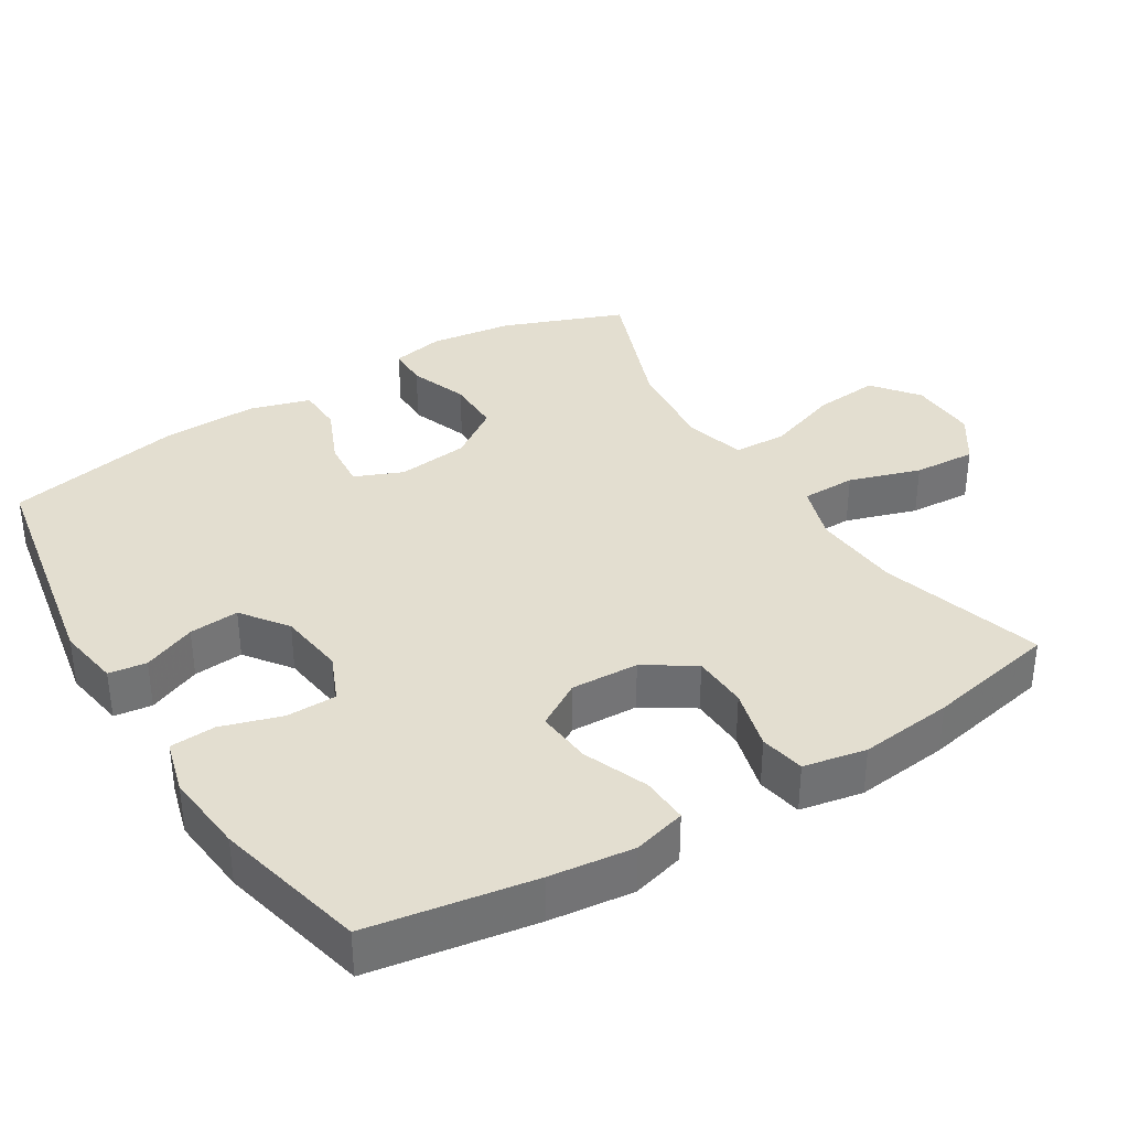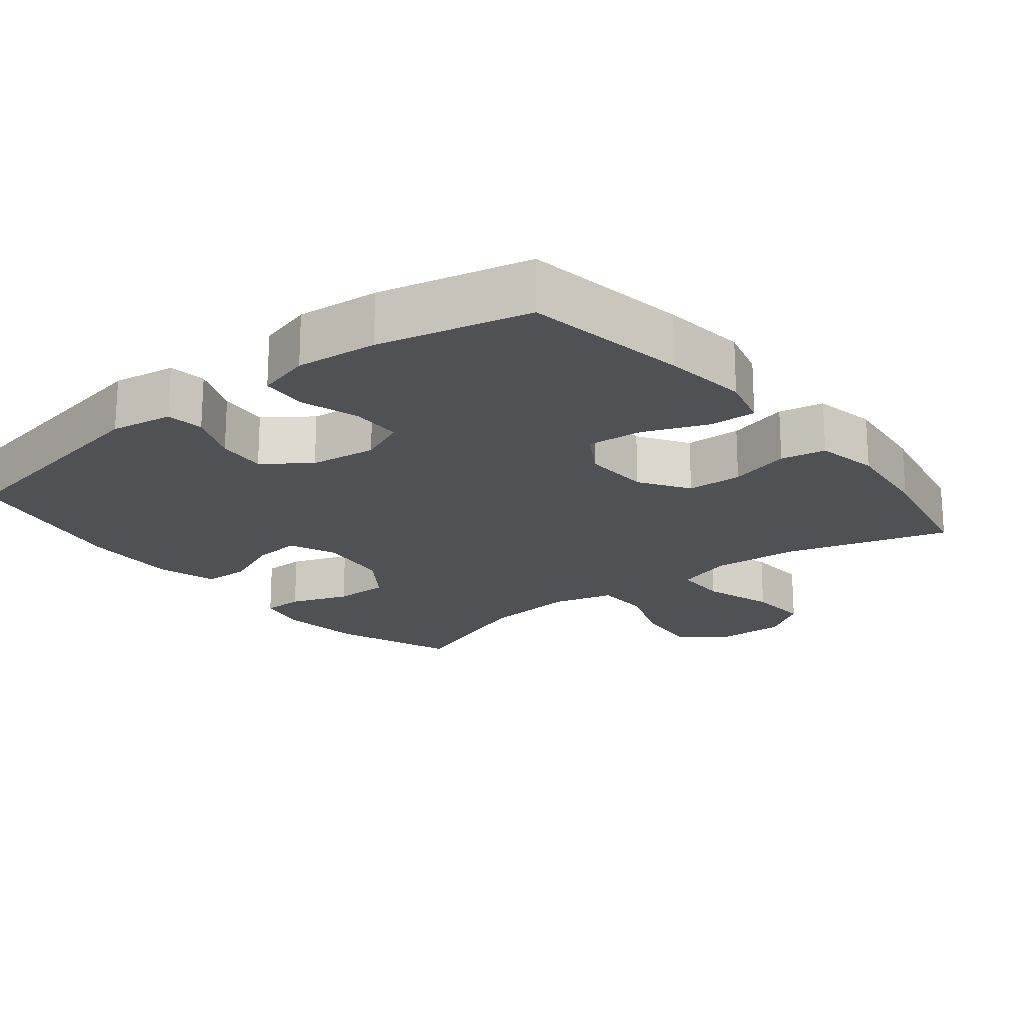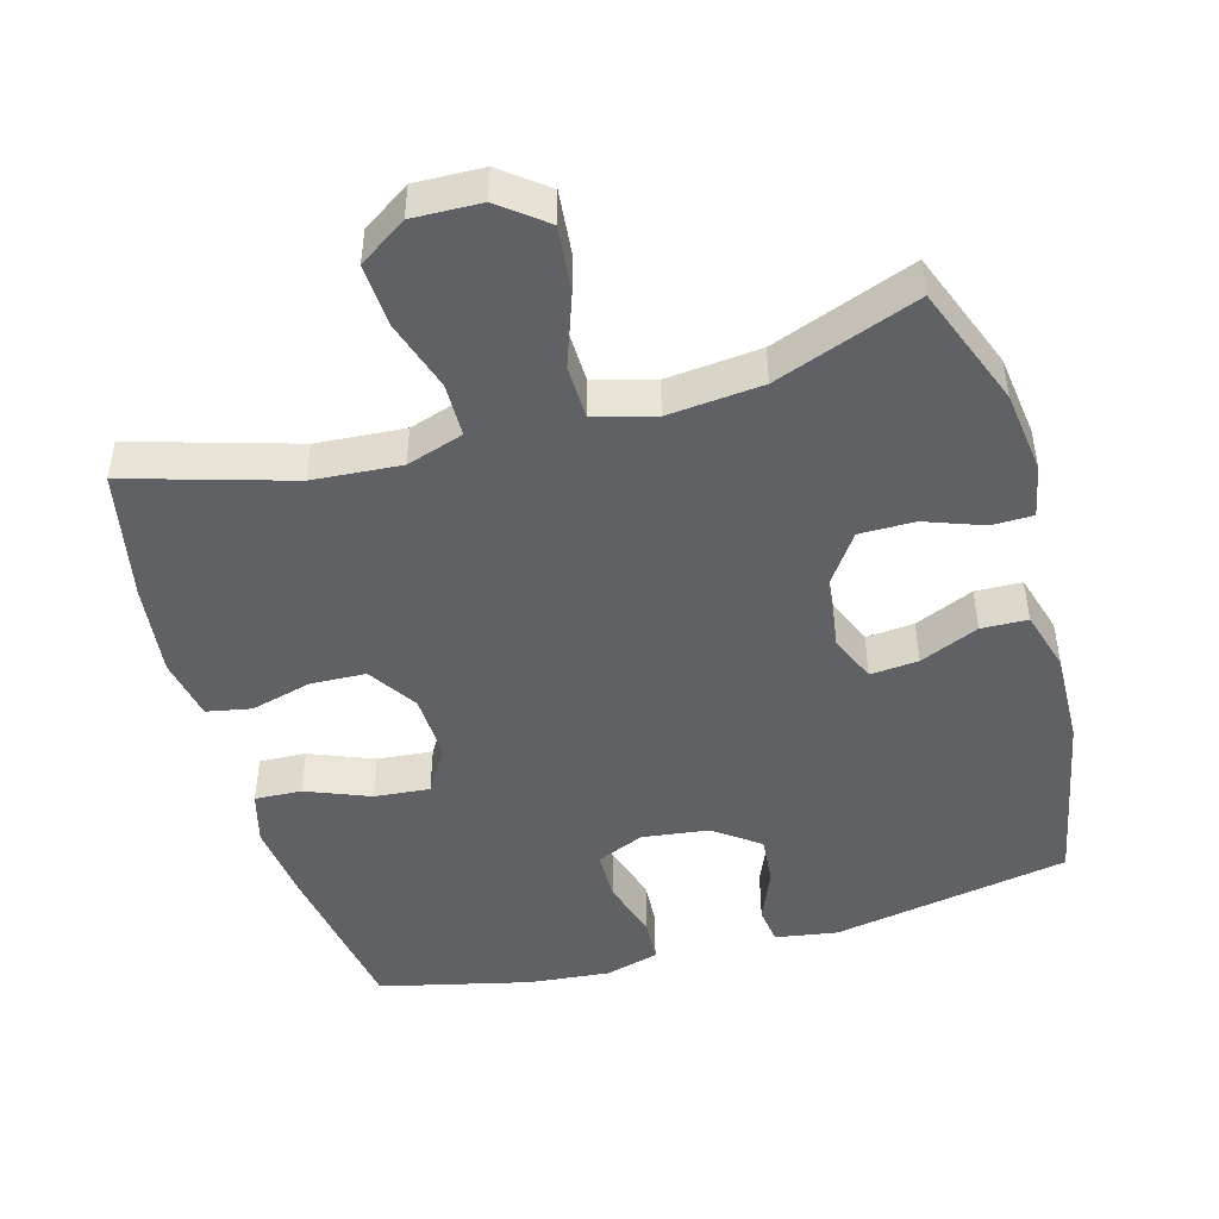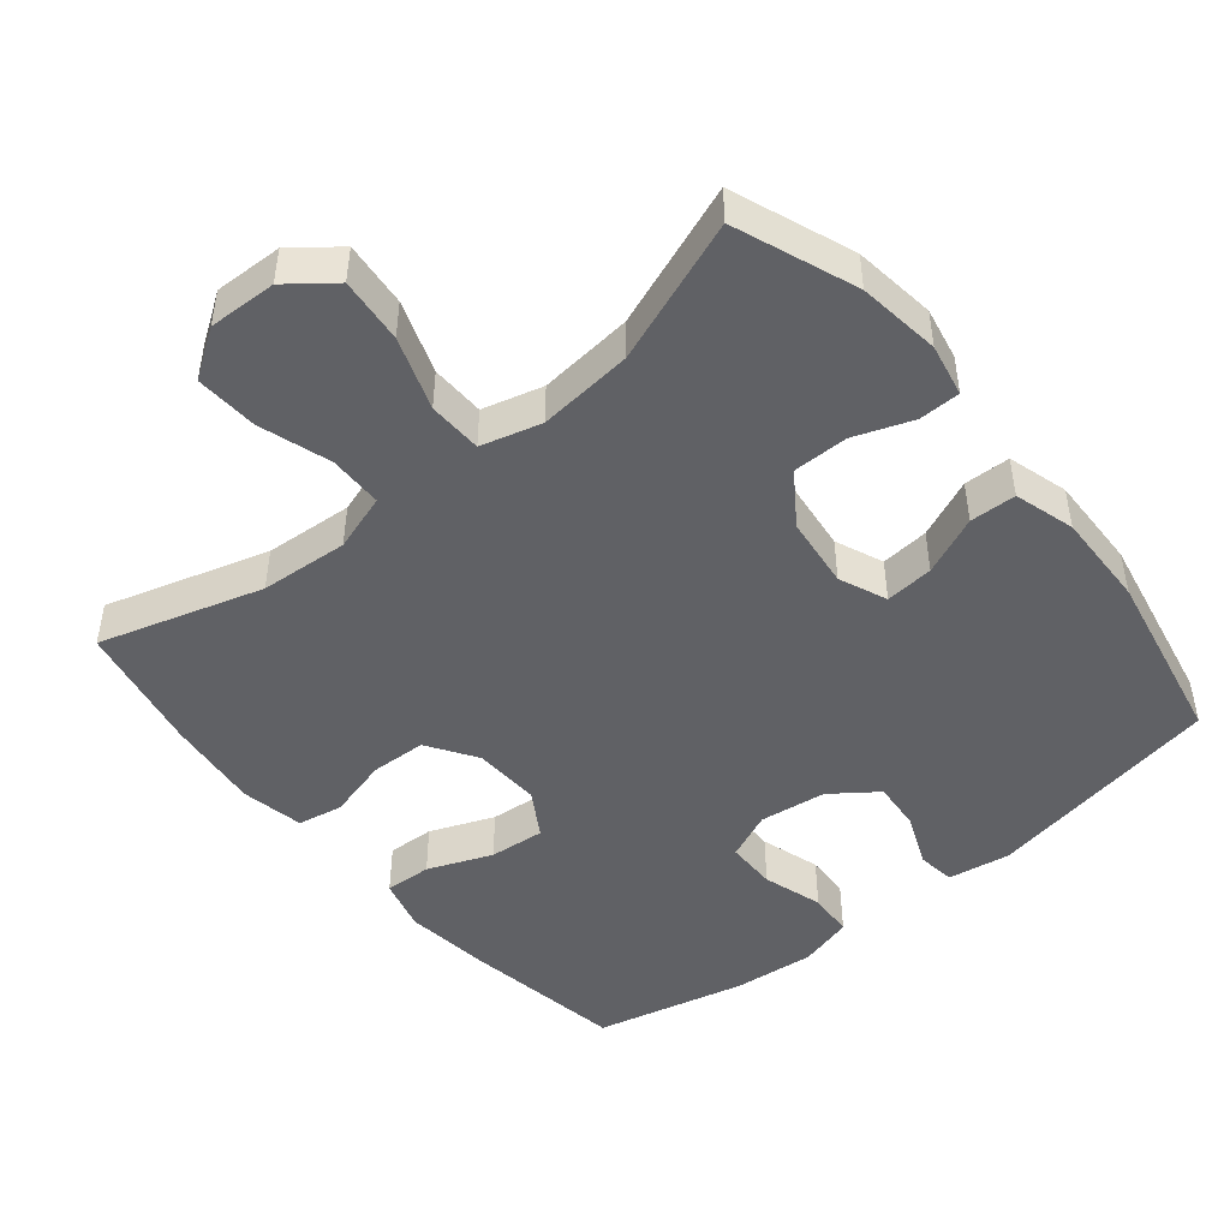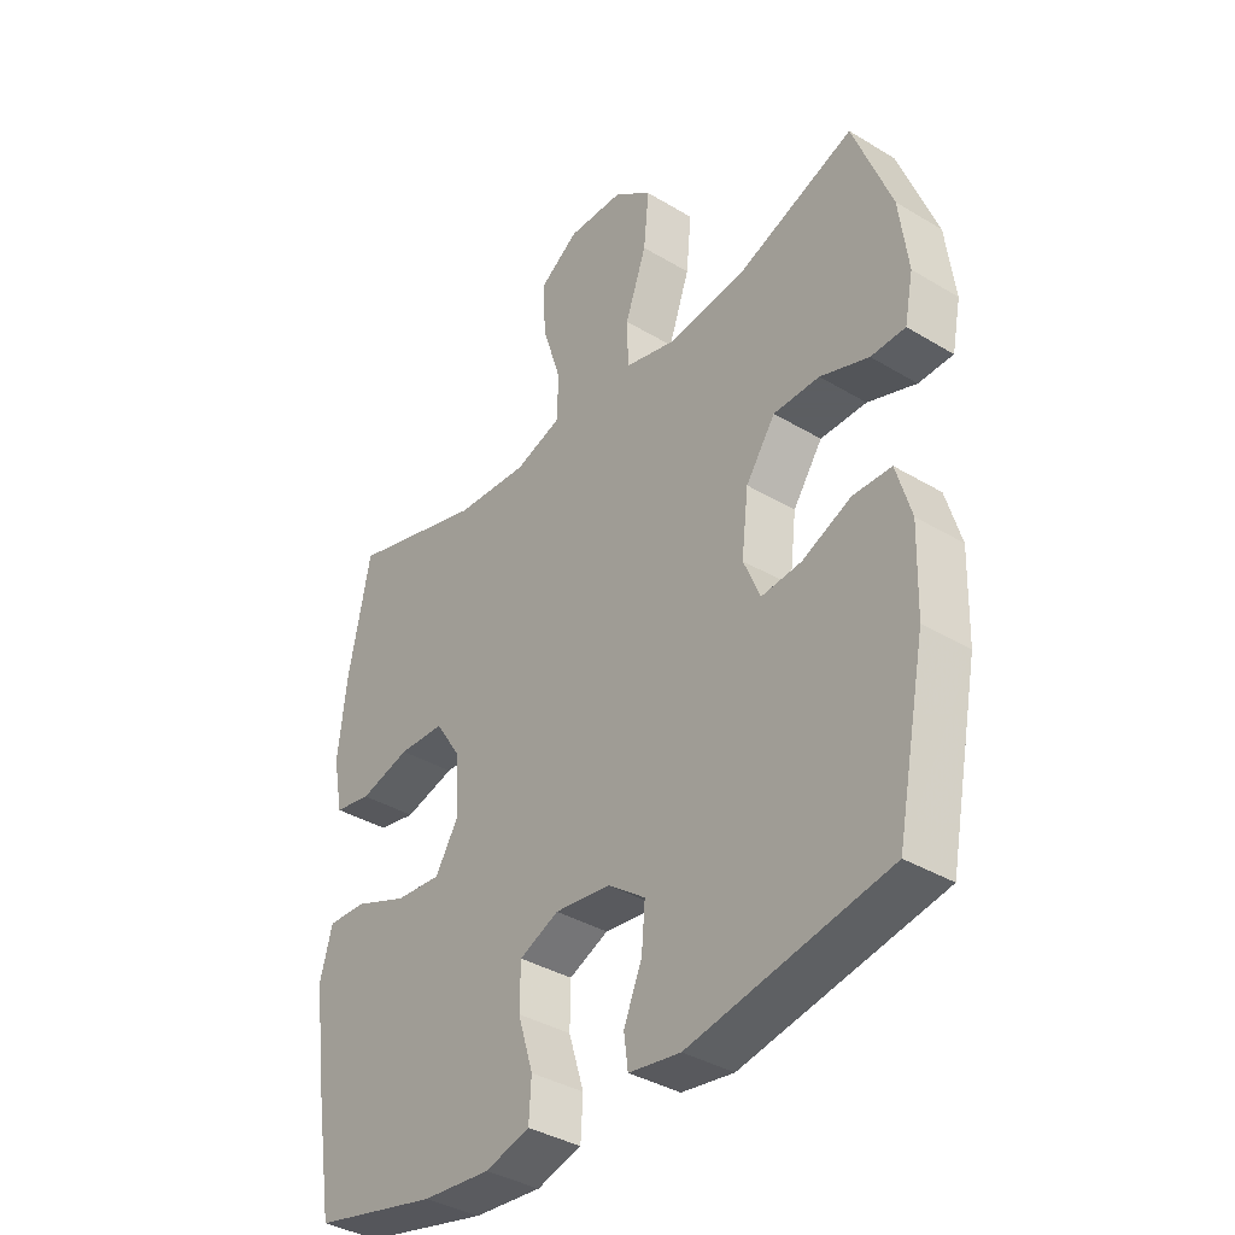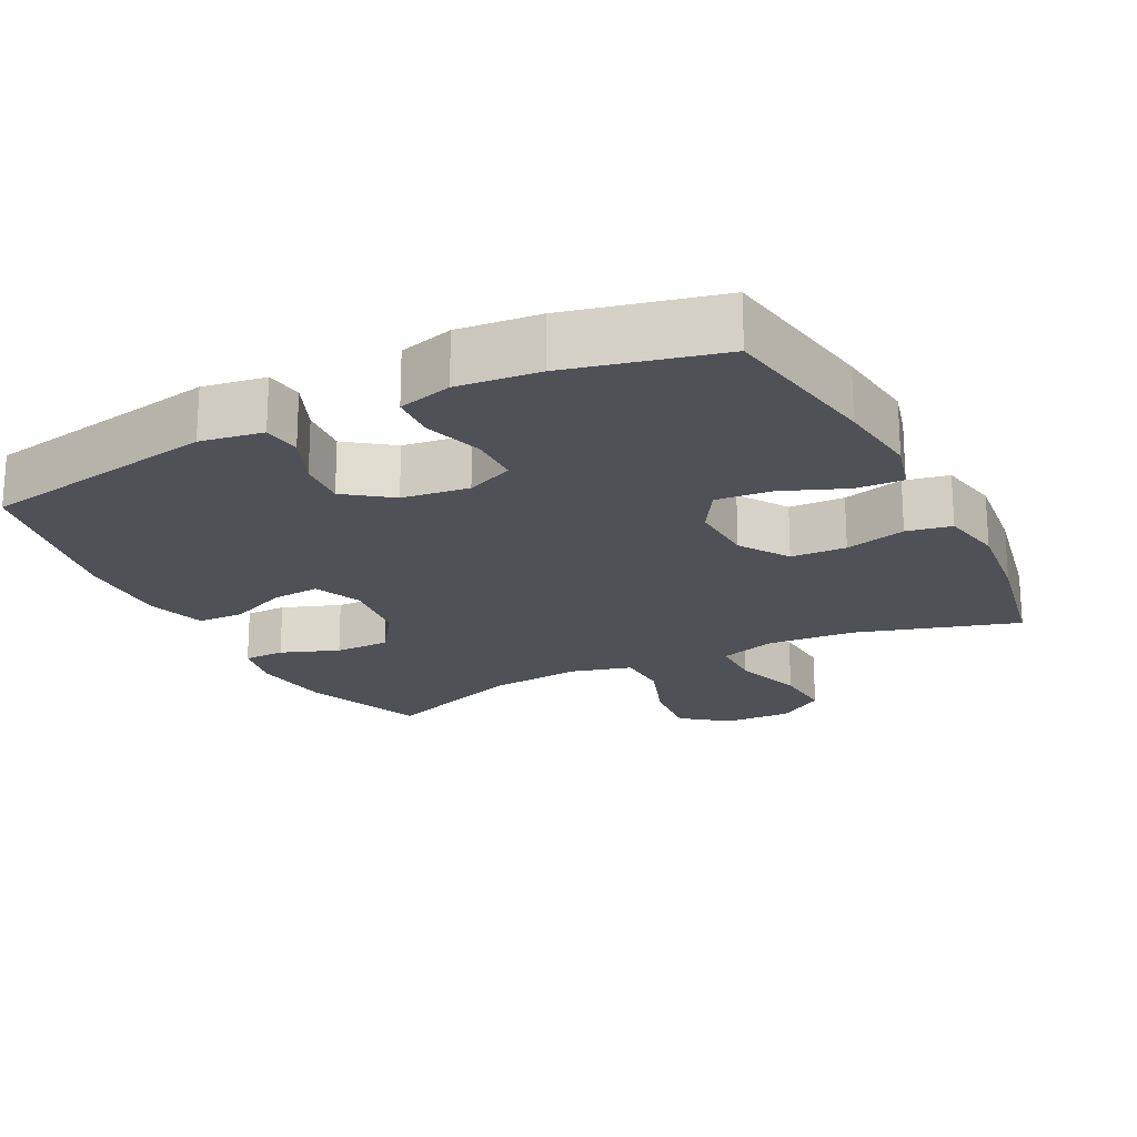
<metadata>
{"format":"obj","ext":"obj","renderer":"f3d","projection":"perspective","resolution":1024,"background":"white","views":[{"elev":35.8,"azim":-121.7,"up":"+Y"},{"elev":-19.9,"azim":-141.4,"up":"+Y"},{"elev":-47.0,"azim":15.7,"up":"+Y"},{"elev":-47.1,"azim":39.4,"up":"+Y"},{"elev":-37.4,"azim":52.3,"up":"+Z"},{"elev":-20.3,"azim":-153.1,"up":"+Y"}]}
</metadata>
<code>
v 0.5 0.07 -0.5
v 0.165 0.07 -0.562
v 0.077 0.07 -0.548
v 0.07 0.07 -0.495
v 0.101 0.07 -0.421
v 0.107 0.07 -0.351
v 0.043 0.07 -0.304
v -0.051 0.07 -0.292
v -0.118 0.07 -0.321
v -0.119 0.07 -0.392
v -0.093 0.07 -0.476
v -0.097 0.07 -0.54
v -0.173 0.07 -0.561
v -0.288 0.07 -0.55
v -0.5 0.07 -0.5
v -0.538 0.07 -0.269
v -0.552 0.07 -0.151
v -0.532 0.07 -0.077
v -0.466 0.07 -0.08
v -0.376 0.07 -0.116
v -0.298 0.07 -0.123
v -0.259 0.07 -0.059
v -0.263 0.07 0.036
v -0.308 0.07 0.105
v -0.386 0.07 0.108
v -0.472 0.07 0.085
v -0.535 0.07 0.097
v -0.552 0.07 0.185
v -0.537 0.07 0.316
v -0.5 0.07 0.5
v -0.271 0.07 0.432
v -0.147 0.07 0.423
v -0.067 0.07 0.449
v -0.066 0.07 0.525
v -0.098 0.07 0.625
v -0.103 0.07 0.713
v -0.036 0.07 0.758
v 0.06 0.07 0.755
v 0.124 0.07 0.705
v 0.115 0.07 0.613
v 0.079 0.07 0.511
v 0.081 0.07 0.435
v 0.166 0.07 0.412
v 0.299 0.07 0.425
v 0.5 0.07 0.5
v 0.565 0.07 0.33
v 0.58 0.07 0.214
v 0.565 0.07 0.14
v 0.507 0.07 0.139
v 0.425 0.07 0.169
v 0.347 0.07 0.169
v 0.297 0.07 0.097
v 0.285 0.07 -0.004
v 0.313 0.07 -0.071
v 0.381 0.07 -0.065
v 0.464 0.07 -0.029
v 0.529 0.07 -0.031
v 0.554 0.07 -0.116
v 0.55 0.07 -0.25
v 0.5 0 -0.5
v 0.165 0 -0.562
v 0.077 0 -0.548
v 0.07 0 -0.495
v 0.101 0 -0.421
v 0.107 0 -0.351
v 0.043 0 -0.304
v -0.051 0 -0.292
v -0.118 0 -0.321
v -0.119 0 -0.392
v -0.093 0 -0.476
v -0.097 0 -0.54
v -0.173 0 -0.561
v -0.288 0 -0.55
v -0.5 0 -0.5
v -0.538 0 -0.269
v -0.552 0 -0.151
v -0.532 0 -0.077
v -0.466 0 -0.08
v -0.376 0 -0.116
v -0.298 0 -0.123
v -0.259 0 -0.059
v -0.263 0 0.036
v -0.308 0 0.105
v -0.386 0 0.108
v -0.472 0 0.085
v -0.535 0 0.097
v -0.552 0 0.185
v -0.537 0 0.316
v -0.5 0 0.5
v -0.271 0 0.432
v -0.147 0 0.423
v -0.067 0 0.449
v -0.066 0 0.525
v -0.098 0 0.625
v -0.103 0 0.713
v -0.036 0 0.758
v 0.06 0 0.755
v 0.124 0 0.705
v 0.115 0 0.613
v 0.079 0 0.511
v 0.081 0 0.435
v 0.166 0 0.412
v 0.299 0 0.425
v 0.5 0 0.5
v 0.565 0 0.33
v 0.58 0 0.214
v 0.565 0 0.14
v 0.507 0 0.139
v 0.425 0 0.169
v 0.347 0 0.169
v 0.297 0 0.097
v 0.285 0 -0.004
v 0.313 0 -0.071
v 0.381 0 -0.065
v 0.464 0 -0.029
v 0.529 0 -0.031
v 0.554 0 -0.116
v 0.55 0 -0.25
f 55 56 57 58
f 54 55 58 59
f 47 48 49 50
f 47 50 51
f 44 45 46 47
f 43 44 47 51
f 42 43 51 52
f 38 39 40 41
f 38 41 42
f 37 38 42
f 34 35 36 37
f 33 34 37 42
f 32 33 42 52
f 28 29 30 31
f 25 26 27 28
f 24 25 28 31
f 23 24 31 32
f 17 18 19 20
f 17 20 21
f 16 17 21
f 15 16 21
f 14 15 21 22
f 10 11 12 13
f 9 10 13 14
f 2 3 4 5
f 2 5 6
f 54 59 1 2
f 53 54 2 6
f 52 53 6 7
f 22 23 32 52
f 22 52 7 8
f 9 14 22
f 8 9 22
f 117 116 115 114
f 118 117 114 113
f 109 108 107 106
f 110 109 106
f 106 105 104 103
f 110 106 103 102
f 111 110 102 101
f 100 99 98 97
f 101 100 97
f 101 97 96
f 96 95 94 93
f 101 96 93 92
f 111 101 92 91
f 90 89 88 87
f 87 86 85 84
f 90 87 84 83
f 91 90 83 82
f 79 78 77 76
f 80 79 76
f 80 76 75
f 80 75 74
f 81 80 74 73
f 72 71 70 69
f 73 72 69 68
f 64 63 62 61
f 65 64 61
f 61 60 118 113
f 65 61 113 112
f 66 65 112 111
f 111 91 82 81
f 67 66 111 81
f 81 73 68
f 81 68 67
f 1 60 61 2
f 2 61 62 3
f 3 62 63 4
f 4 63 64 5
f 5 64 65 6
f 6 65 66 7
f 7 66 67 8
f 8 67 68 9
f 9 68 69 10
f 10 69 70 11
f 11 70 71 12
f 12 71 72 13
f 13 72 73 14
f 14 73 74 15
f 15 74 75 16
f 16 75 76 17
f 17 76 77 18
f 18 77 78 19
f 19 78 79 20
f 20 79 80 21
f 21 80 81 22
f 22 81 82 23
f 23 82 83 24
f 24 83 84 25
f 25 84 85 26
f 26 85 86 27
f 27 86 87 28
f 28 87 88 29
f 29 88 89 30
f 30 89 90 31
f 31 90 91 32
f 32 91 92 33
f 33 92 93 34
f 34 93 94 35
f 35 94 95 36
f 36 95 96 37
f 37 96 97 38
f 38 97 98 39
f 39 98 99 40
f 40 99 100 41
f 41 100 101 42
f 42 101 102 43
f 43 102 103 44
f 44 103 104 45
f 45 104 105 46
f 46 105 106 47
f 47 106 107 48
f 48 107 108 49
f 49 108 109 50
f 50 109 110 51
f 51 110 111 52
f 52 111 112 53
f 53 112 113 54
f 54 113 114 55
f 55 114 115 56
f 56 115 116 57
f 57 116 117 58
f 58 117 118 59
f 59 118 60 1

</code>
